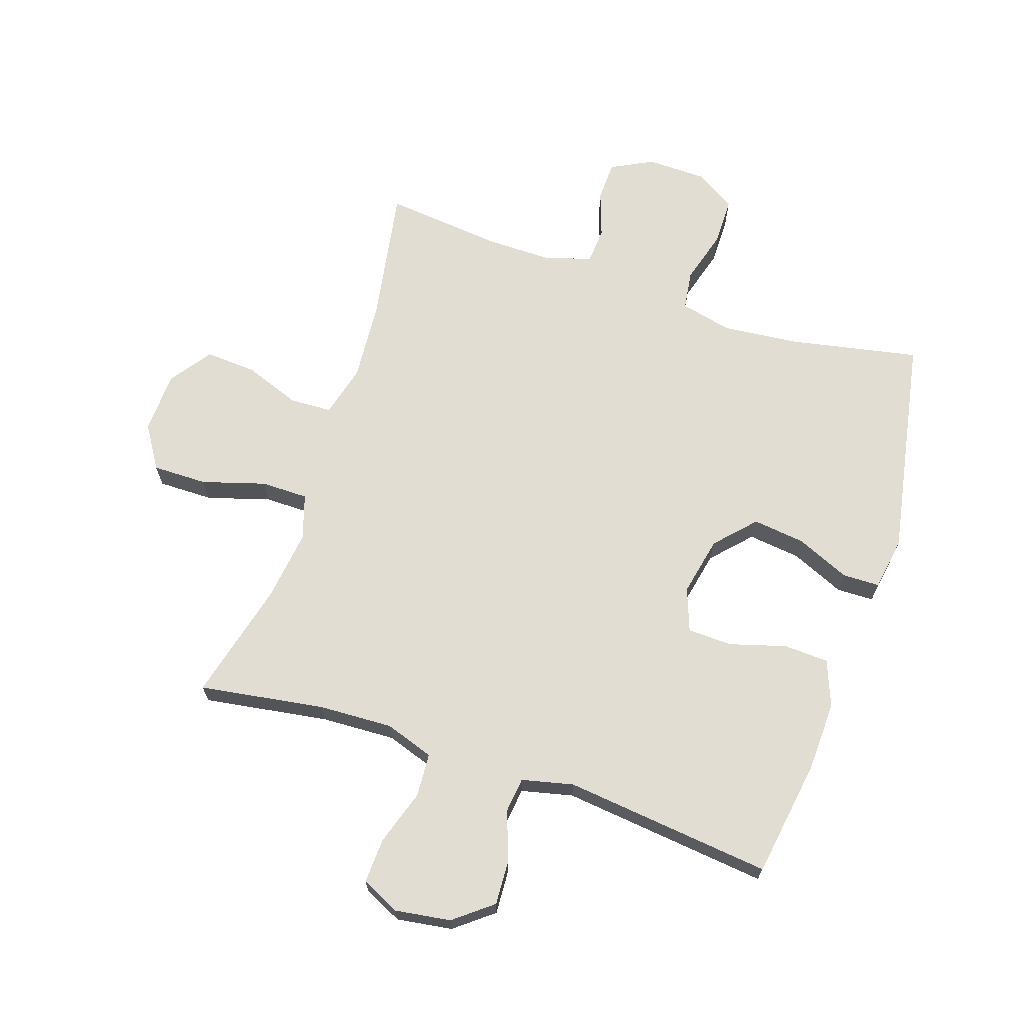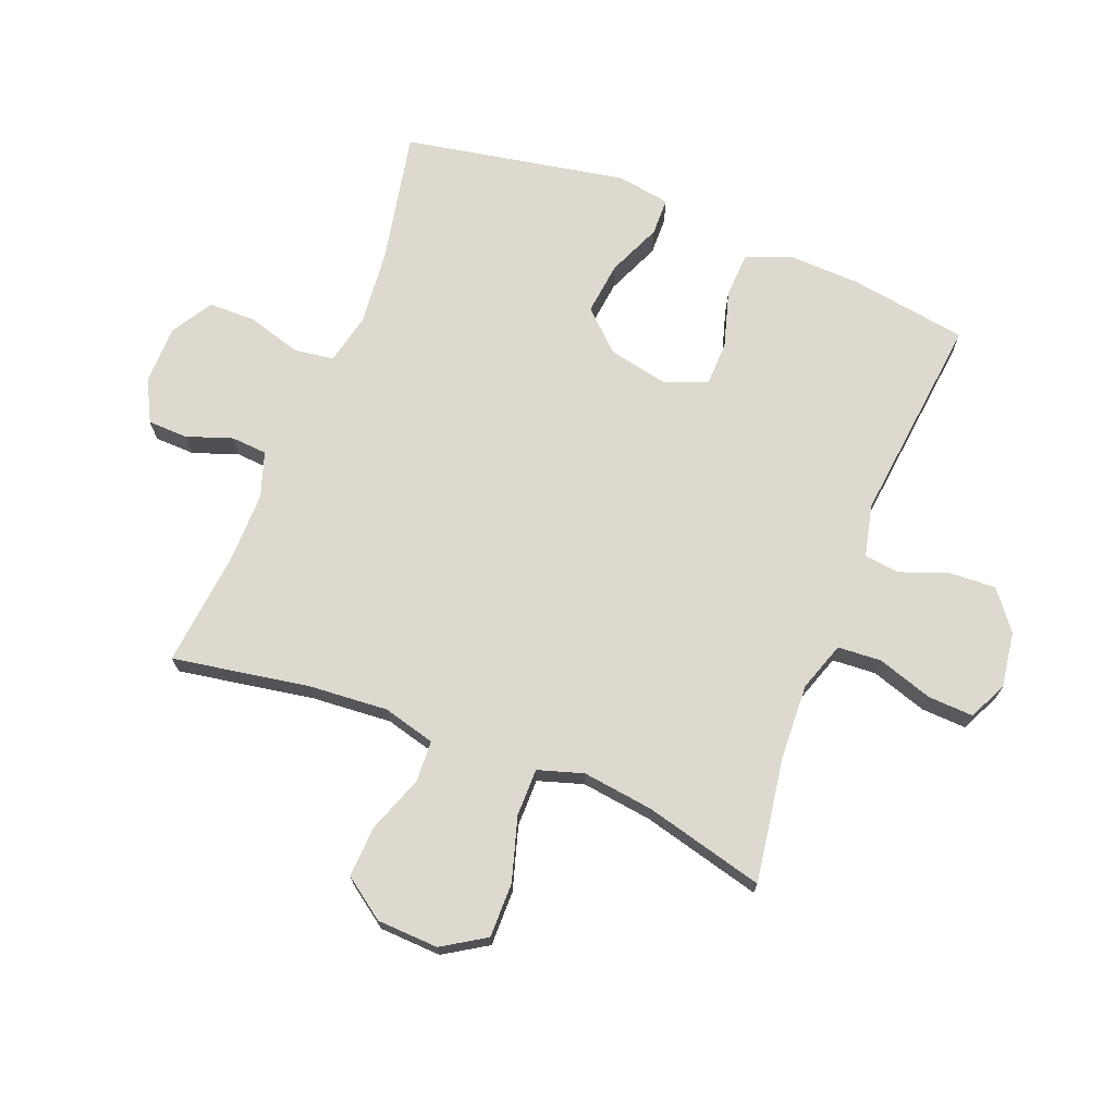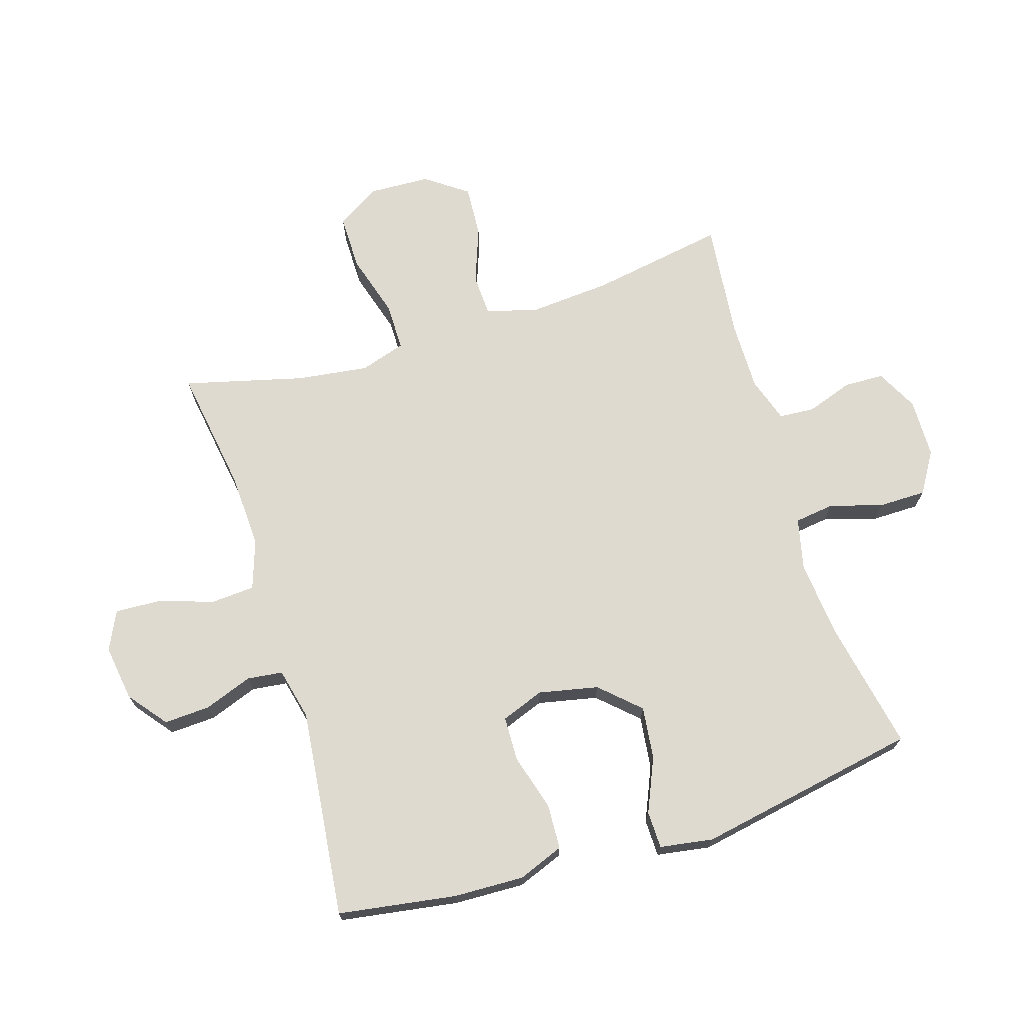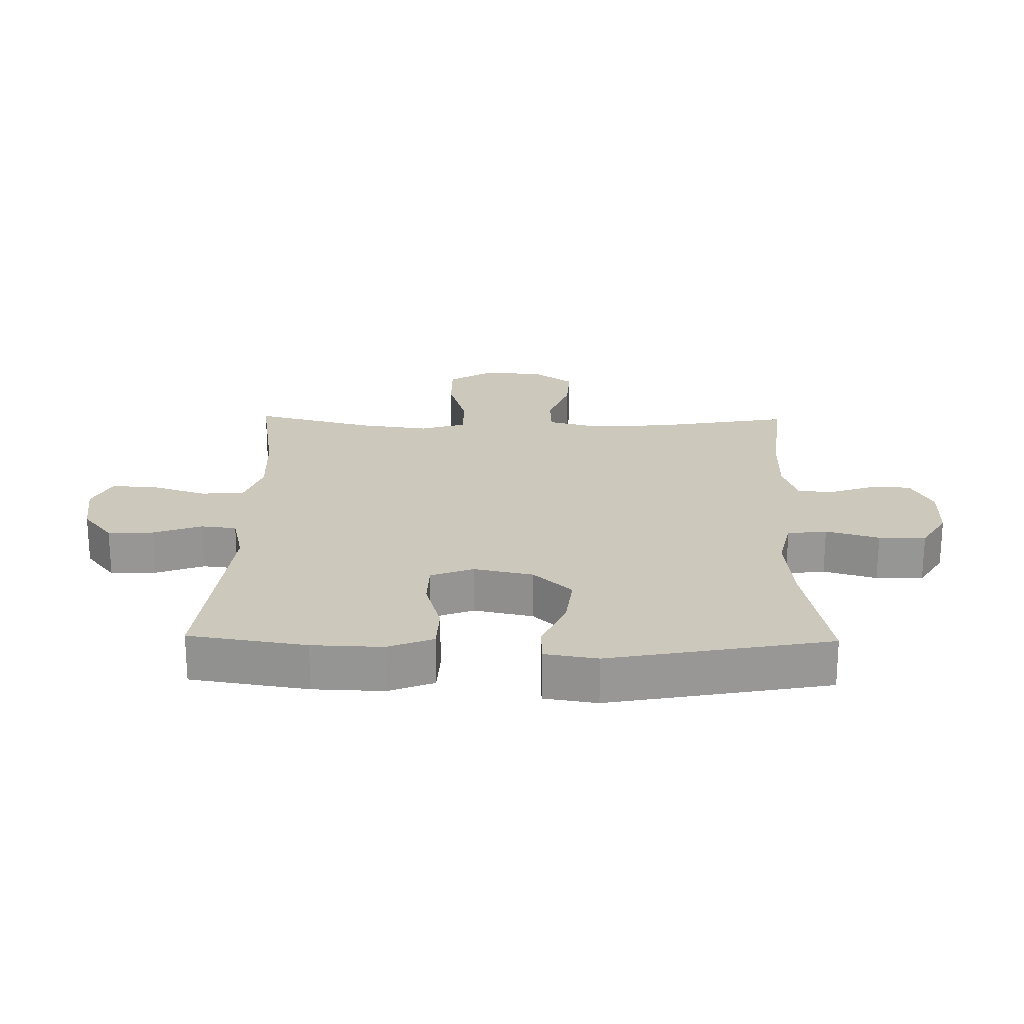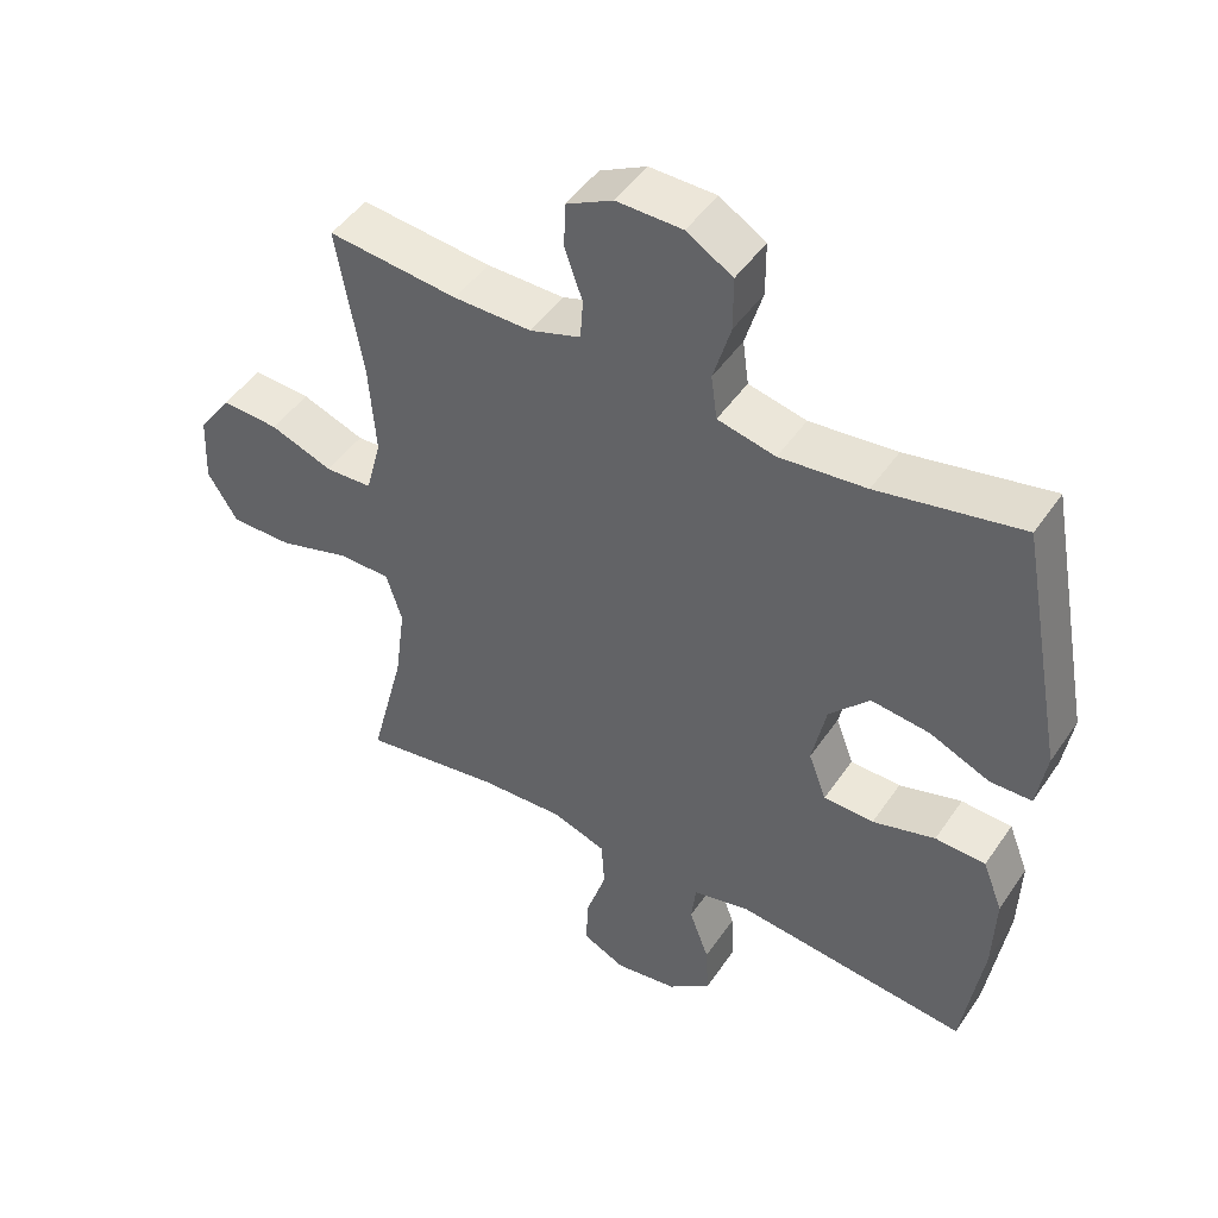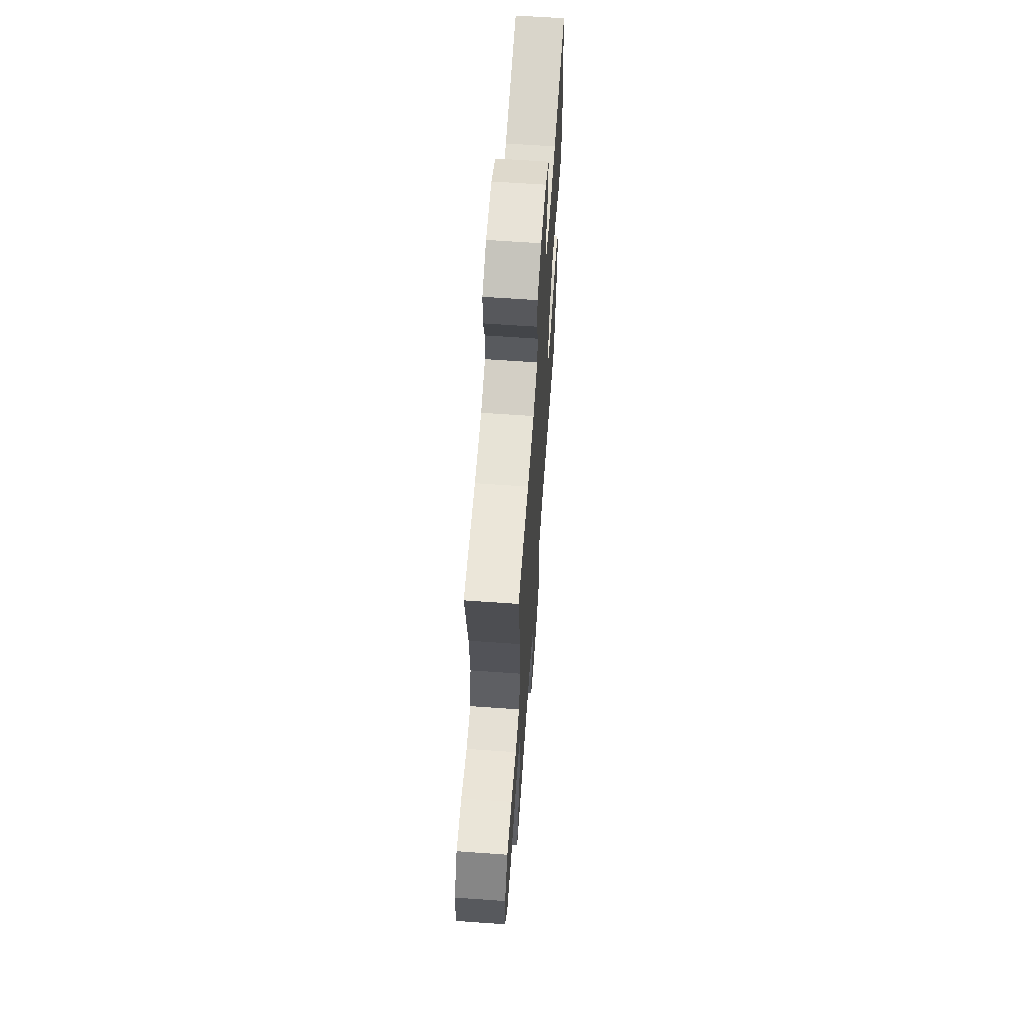
<metadata>
{"format":"obj","ext":"obj","renderer":"f3d","projection":"perspective","resolution":1024,"background":"white","views":[{"elev":68.3,"azim":-161.6,"up":"+Y"},{"elev":71.4,"azim":111.4,"up":"+Y"},{"elev":71.0,"azim":-107.3,"up":"+Y"},{"elev":22.2,"azim":-88.9,"up":"+Y"},{"elev":47.0,"azim":-147.5,"up":"+Z"},{"elev":63.1,"azim":94.1,"up":"+Z"}]}
</metadata>
<code>
o path1564
v 0.2809 0.0375 0.48
v 0.1665 0.0375 0.479
v 0.09197 0.0375 0.5034
v 0.08789 0.0375 0.5623
v 0.1139 0.0375 0.6373
v 0.1121 0.0375 0.7032
v 0.04346 0.0375 0.7385
v -0.05349 0.0375 0.7368
v -0.1211 0.0375 0.6955
v -0.1216 0.0375 0.6177
v -0.09585 0.0375 0.5301
v -0.1047 0.0375 0.4649
v -0.1899 0.0375 0.4454
v -0.3176 0.0375 0.4582
v -0.5297 0.0375 0.5002
v -0.5977 0.0375 0.1345
v -0.5837 0.0375 0.04683
v -0.5224 0.0375 0.04554
v -0.434 0.0375 0.08397
v -0.3474 0.0375 0.09445
v -0.288 0.0375 0.03081
v -0.2675 0.0375 -0.06703
v -0.2939 0.0375 -0.1376
v -0.3678 0.0375 -0.1398
v -0.4601 0.0375 -0.1128
v -0.5343 0.0375 -0.1162
v -0.5637 0.0375 -0.1915
v -0.5598 0.0375 -0.3075
v -0.5297 0.0375 -0.5017
v -0.1858 0.0375 -0.4634
v -0.1005 0.0375 -0.4832
v -0.09352 0.0375 -0.5417
v -0.1226 0.0375 -0.6211
v -0.1264 0.0375 -0.6968
v -0.06337 0.0375 -0.7466
v 0.02864 0.0375 -0.7601
v 0.0919 0.0375 -0.7297
v 0.08835 0.0375 -0.6551
v 0.05866 0.0375 -0.5641
v 0.06318 0.0375 -0.4921
v 0.1435 0.0375 -0.4647
v 0.2665 0.0375 -0.47
v 0.472 0.0375 -0.5017
v 0.4214 0.0375 -0.3048
v 0.4058 0.0375 -0.1878
v 0.429 0.0375 -0.1133
v 0.507 0.0375 -0.1132
v 0.6111 0.0375 -0.1444
v 0.7015 0.0375 -0.145
v 0.7458 0.0375 -0.074
v 0.7412 0.0375 0.02693
v 0.6923 0.0375 0.09532
v 0.608 0.0375 0.09016
v 0.5157 0.0375 0.05609
v 0.4468 0.0375 0.0592
v 0.4239 0.0375 0.1451
v 0.4338 0.0375 0.2779
v 0.472 0.0375 0.5002
v 0.2809 -0.0375 0.48
v 0.1665 -0.0375 0.479
v 0.09197 -0.0375 0.5034
v 0.08789 -0.0375 0.5623
v 0.1139 -0.0375 0.6373
v 0.1121 -0.0375 0.7032
v 0.04346 -0.0375 0.7385
v -0.05349 -0.0375 0.7368
v -0.1211 -0.0375 0.6955
v -0.1216 -0.0375 0.6177
v -0.09585 -0.0375 0.5301
v -0.1047 -0.0375 0.4649
v -0.1899 -0.0375 0.4454
v -0.3176 -0.0375 0.4582
v -0.5297 -0.0375 0.5002
v -0.5977 -0.0375 0.1345
v -0.5837 -0.0375 0.04683
v -0.5224 -0.0375 0.04554
v -0.434 -0.0375 0.08397
v -0.3474 -0.0375 0.09445
v -0.288 -0.0375 0.03081
v -0.2675 -0.0375 -0.06703
v -0.2939 -0.0375 -0.1376
v -0.3678 -0.0375 -0.1398
v -0.4601 -0.0375 -0.1128
v -0.5343 -0.0375 -0.1162
v -0.5637 -0.0375 -0.1915
v -0.5598 -0.0375 -0.3075
v -0.5297 -0.0375 -0.5017
v -0.1858 -0.0375 -0.4634
v -0.1005 -0.0375 -0.4832
v -0.09352 -0.0375 -0.5417
v -0.1226 -0.0375 -0.6211
v -0.1264 -0.0375 -0.6968
v -0.06337 -0.0375 -0.7466
v 0.02864 -0.0375 -0.7601
v 0.0919 -0.0375 -0.7297
v 0.08835 -0.0375 -0.6551
v 0.05866 -0.0375 -0.5641
v 0.06318 -0.0375 -0.4921
v 0.1435 -0.0375 -0.4647
v 0.2665 -0.0375 -0.47
v 0.472 -0.0375 -0.5017
v 0.4214 -0.0375 -0.3048
v 0.4058 -0.0375 -0.1878
v 0.429 -0.0375 -0.1133
v 0.507 -0.0375 -0.1132
v 0.6111 -0.0375 -0.1444
v 0.7015 -0.0375 -0.145
v 0.7458 -0.0375 -0.074
v 0.7412 -0.0375 0.02693
v 0.6923 -0.0375 0.09532
v 0.608 -0.0375 0.09016
v 0.5157 -0.0375 0.05609
v 0.4468 -0.0375 0.0592
v 0.4239 -0.0375 0.1451
v 0.4338 -0.0375 0.2779
v 0.472 -0.0375 0.5002
v 0.7015 0.0375 -0.145
v 0.7458 0.0375 -0.074
v 0.7412 0.0375 0.02693
v 0.6923 0.0375 0.09532
v 0.6111 0.0375 -0.1444
v 0.608 0.0375 0.09016
v 0.507 0.0375 -0.1132
v 0.5157 0.0375 0.05609
v 0.4468 0.0375 0.0592
v 0.4468 0.0375 0.0592
v 0.429 0.0375 -0.1133
v 0.429 0.0375 -0.1133
v 0.4338 0.0375 0.2779
v 0.472 0.0375 0.5002
v 0.472 0.0375 0.5002
v 0.472 0.0375 -0.5017
v 0.472 0.0375 -0.5017
v 0.4214 0.0375 -0.3048
v 0.4239 0.0375 0.1451
v 0.4058 0.0375 -0.1878
v 0.2809 0.0375 0.48
v 0.2665 0.0375 -0.47
v 0.1665 0.0375 0.479
v 0.1435 0.0375 -0.4647
v 0.09197 0.0375 0.5034
v 0.09197 0.0375 0.5034
v 0.06318 0.0375 -0.4921
v 0.06318 0.0375 -0.4921
v 0.08789 0.0375 0.5623
v 0.1139 0.0375 0.6373
v 0.1121 0.0375 0.7032
v 0.1121 0.0375 0.7032
v 0.04346 0.0375 0.7385
v 0.02864 0.0375 -0.7601
v 0.0919 0.0375 -0.7297
v 0.0919 0.0375 -0.7297
v 0.08835 0.0375 -0.6551
v 0.05866 0.0375 -0.5641
v -0.05349 0.0375 0.7368
v -0.06337 0.0375 -0.7466
v -0.1211 0.0375 0.6955
v -0.1264 0.0375 -0.6968
v -0.1226 0.0375 -0.6211
v -0.09352 0.0375 -0.5417
v -0.1005 0.0375 -0.4832
v -0.1005 0.0375 -0.4832
v -0.09585 0.0375 0.5301
v -0.1047 0.0375 0.4649
v -0.1047 0.0375 0.4649
v -0.1216 0.0375 0.6177
v -0.1858 0.0375 -0.4634
v -0.1899 0.0375 0.4454
v -0.3176 0.0375 0.4582
v -0.2675 0.0375 -0.06703
v -0.2939 0.0375 -0.1376
v -0.2939 0.0375 -0.1376
v -0.288 0.0375 0.03081
v -0.3474 0.0375 0.09445
v -0.3678 0.0375 -0.1398
v -0.434 0.0375 0.08397
v -0.4601 0.0375 -0.1128
v -0.5297 0.0375 -0.5017
v -0.5297 0.0375 -0.5017
v -0.5224 0.0375 0.04554
v -0.5343 0.0375 -0.1162
v -0.5343 0.0375 -0.1162
v -0.5297 0.0375 0.5002
v -0.5297 0.0375 0.5002
v -0.5837 0.0375 0.04683
v -0.5837 0.0375 0.04683
v -0.5637 0.0375 -0.1915
v -0.5598 0.0375 -0.3075
v -0.5977 0.0375 0.1345
v 0.7015 -0.0375 -0.145
v 0.7458 -0.0375 -0.074
v 0.7412 -0.0375 0.02693
v 0.6923 -0.0375 0.09532
v 0.6111 -0.0375 -0.1444
v 0.608 -0.0375 0.09016
v 0.507 -0.0375 -0.1132
v 0.5157 -0.0375 0.05609
v 0.4468 -0.0375 0.0592
v 0.4468 -0.0375 0.0592
v 0.429 -0.0375 -0.1133
v 0.429 -0.0375 -0.1133
v 0.4338 -0.0375 0.2779
v 0.472 -0.0375 0.5002
v 0.472 -0.0375 0.5002
v 0.472 -0.0375 -0.5017
v 0.472 -0.0375 -0.5017
v 0.4214 -0.0375 -0.3048
v 0.4239 -0.0375 0.1451
v 0.4058 -0.0375 -0.1878
v 0.2809 -0.0375 0.48
v 0.2665 -0.0375 -0.47
v 0.1665 -0.0375 0.479
v 0.1435 -0.0375 -0.4647
v 0.09197 -0.0375 0.5034
v 0.09197 -0.0375 0.5034
v 0.06318 -0.0375 -0.4921
v 0.06318 -0.0375 -0.4921
v 0.08789 -0.0375 0.5623
v 0.1139 -0.0375 0.6373
v 0.1121 -0.0375 0.7032
v 0.1121 -0.0375 0.7032
v 0.04346 -0.0375 0.7385
v 0.02864 -0.0375 -0.7601
v 0.0919 -0.0375 -0.7297
v 0.0919 -0.0375 -0.7297
v 0.08835 -0.0375 -0.6551
v 0.05866 -0.0375 -0.5641
v -0.05349 -0.0375 0.7368
v -0.06337 -0.0375 -0.7466
v -0.1211 -0.0375 0.6955
v -0.1264 -0.0375 -0.6968
v -0.1226 -0.0375 -0.6211
v -0.09352 -0.0375 -0.5417
v -0.1005 -0.0375 -0.4832
v -0.1005 -0.0375 -0.4832
v -0.09585 -0.0375 0.5301
v -0.1047 -0.0375 0.4649
v -0.1047 -0.0375 0.4649
v -0.1216 -0.0375 0.6177
v -0.1858 -0.0375 -0.4634
v -0.1899 -0.0375 0.4454
v -0.3176 -0.0375 0.4582
v -0.2675 -0.0375 -0.06703
v -0.2939 -0.0375 -0.1376
v -0.2939 -0.0375 -0.1376
v -0.288 -0.0375 0.03081
v -0.3474 -0.0375 0.09445
v -0.3678 -0.0375 -0.1398
v -0.434 -0.0375 0.08397
v -0.4601 -0.0375 -0.1128
v -0.5297 -0.0375 -0.5017
v -0.5297 -0.0375 -0.5017
v -0.5224 -0.0375 0.04554
v -0.5343 -0.0375 -0.1162
v -0.5343 -0.0375 -0.1162
v -0.5297 -0.0375 0.5002
v -0.5297 -0.0375 0.5002
v -0.5837 -0.0375 0.04683
v -0.5837 -0.0375 0.04683
v -0.5637 -0.0375 -0.1915
v -0.5598 -0.0375 -0.3075
v -0.5977 -0.0375 0.1345
f 247 242 249
f 195 194 192
f 249 262 253
f 260 250 254
f 210 212 202
f 210 202 203
f 229 232 231
f 237 246 212
f 198 243 200
f 248 250 260
f 207 211 205
f 216 234 233
f 232 229 226
f 198 196 197
f 196 198 200
f 234 243 244
f 212 246 208
f 241 246 237
f 262 242 256
f 197 194 195
f 195 192 193
f 209 243 213
f 208 243 198
f 230 239 228
f 191 194 190
f 262 249 242
f 258 253 262
f 240 261 251
f 246 241 247
f 209 211 207
f 234 244 240
f 194 197 196
f 214 237 212
f 242 247 241
f 240 248 261
f 243 234 216
f 232 227 233
f 226 229 223
f 216 233 227
f 213 243 216
f 261 248 260
f 239 218 228
f 218 236 214
f 236 218 239
f 227 232 226
f 214 236 237
f 219 222 218
f 240 244 248
f 226 223 224
f 208 246 243
f 220 222 219
f 222 228 218
f 194 191 192
f 200 243 209
f 209 213 211
f 202 212 208
f 49 50 108 107
f 50 51 109 108
f 51 52 110 109
f 48 49 107 106
f 52 53 111 110
f 47 48 106 105
f 53 54 112 111
f 54 126 199 112
f 128 47 105 201
f 57 131 204 115
f 133 44 102 206
f 55 56 114 113
f 56 57 115 114
f 45 46 104 103
f 44 45 103 102
f 58 1 59 116
f 42 43 101 100
f 1 2 60 59
f 41 42 100 99
f 2 142 215 60
f 144 41 99 217
f 4 5 63 62
f 5 148 221 63
f 6 7 65 64
f 3 4 62 61
f 36 152 225 94
f 37 38 96 95
f 38 39 97 96
f 39 40 98 97
f 7 8 66 65
f 35 36 94 93
f 8 9 67 66
f 34 35 93 92
f 33 34 92 91
f 32 33 91 90
f 162 32 90 235
f 11 165 238 69
f 10 11 69 68
f 9 10 68 67
f 30 31 89 88
f 12 13 71 70
f 13 14 72 71
f 22 172 245 80
f 21 22 80 79
f 20 21 79 78
f 23 24 82 81
f 19 20 78 77
f 24 25 83 82
f 179 30 88 252
f 18 19 77 76
f 25 182 255 83
f 14 184 257 72
f 186 18 76 259
f 26 27 85 84
f 28 29 87 86
f 27 28 86 85
f 16 17 75 74
f 15 16 74 73
f 174 176 169
f 122 119 121
f 176 180 189
f 187 181 177
f 137 129 139
f 137 130 129
f 156 158 159
f 164 139 173
f 125 127 170
f 175 187 177
f 134 132 138
f 143 160 161
f 159 153 156
f 125 124 123
f 123 127 125
f 161 171 170
f 139 135 173
f 168 164 173
f 189 183 169
f 124 122 121
f 122 120 119
f 136 140 170
f 135 125 170
f 157 155 166
f 118 117 121
f 189 169 176
f 185 189 180
f 167 178 188
f 173 174 168
f 136 134 138
f 161 167 171
f 121 123 124
f 141 139 164
f 169 168 174
f 167 188 175
f 170 143 161
f 159 160 154
f 153 150 156
f 143 154 160
f 140 143 170
f 188 187 175
f 166 155 145
f 145 141 163
f 163 166 145
f 154 153 159
f 141 164 163
f 146 145 149
f 167 175 171
f 153 151 150
f 135 170 173
f 147 146 149
f 149 145 155
f 121 119 118
f 127 136 170
f 136 138 140
f 129 135 139

</code>
